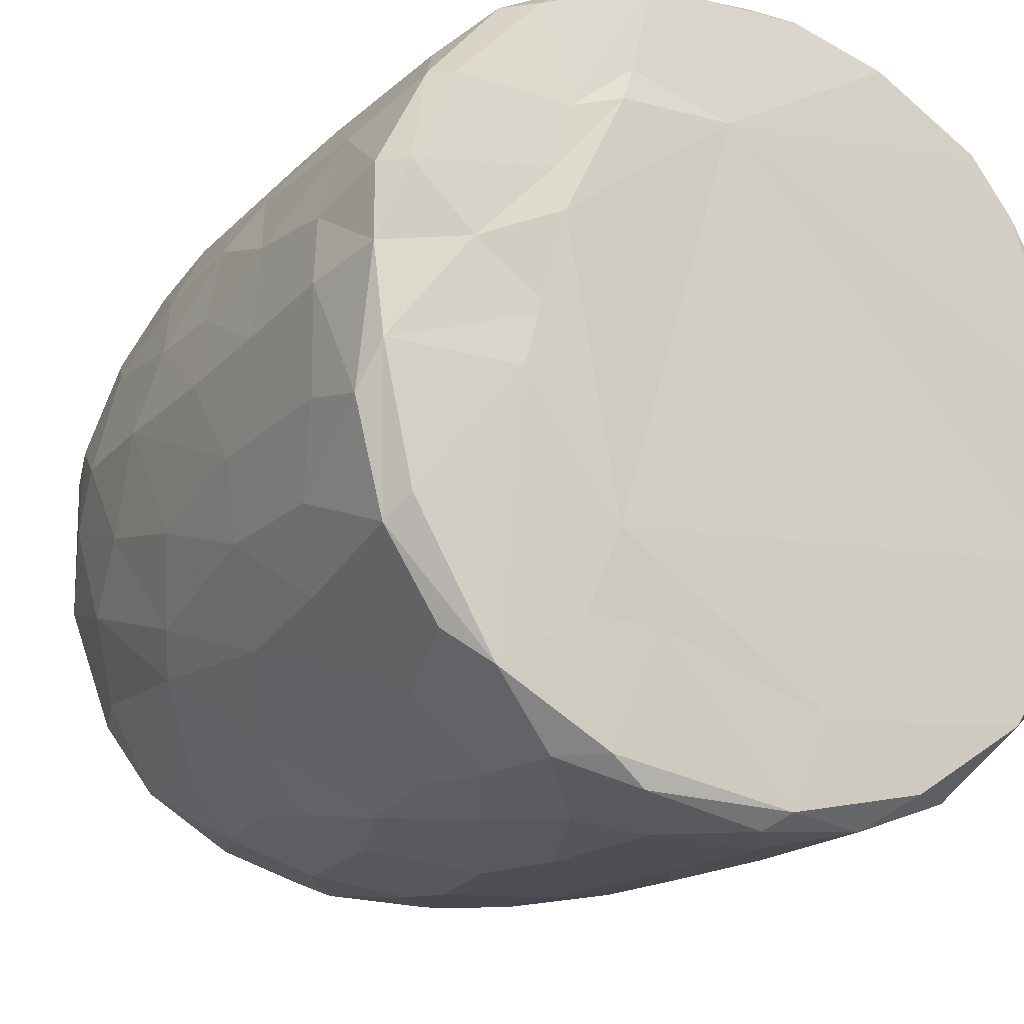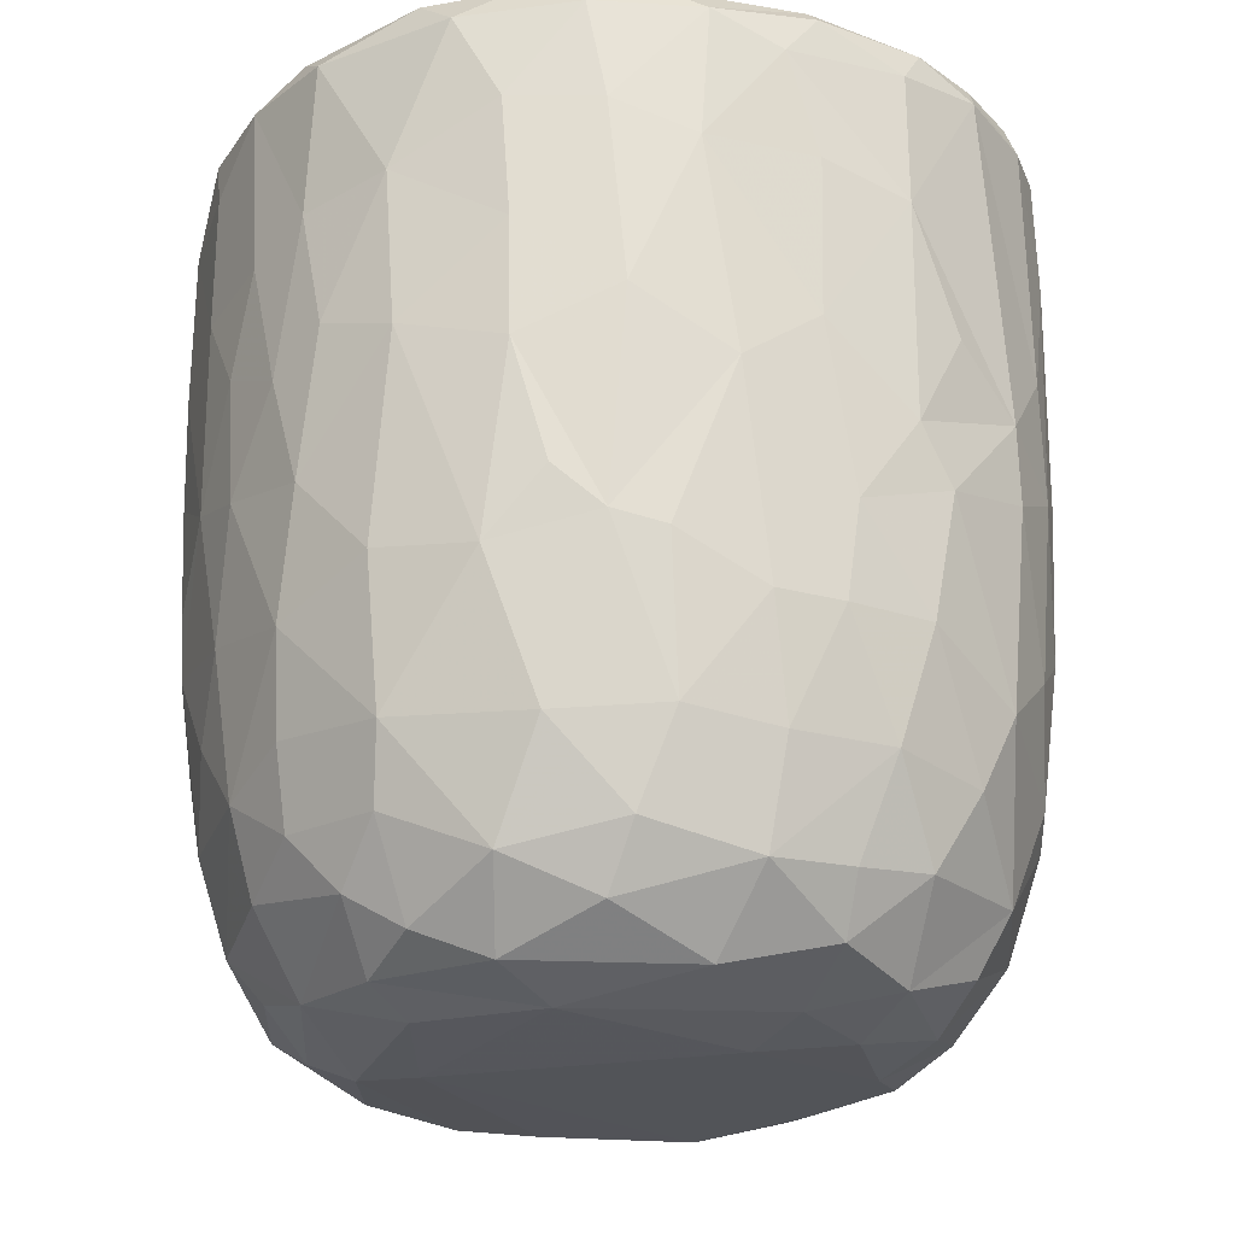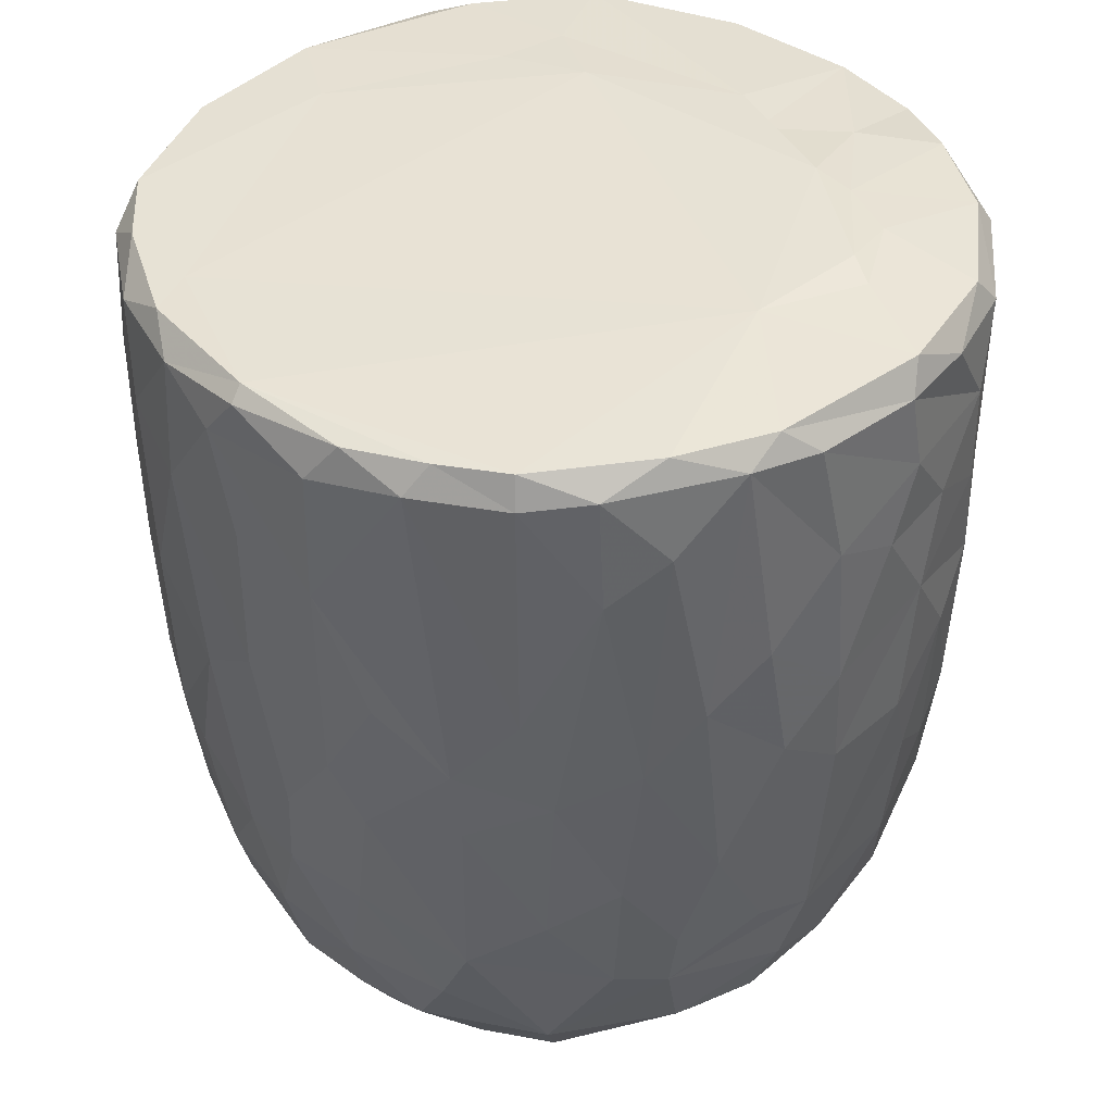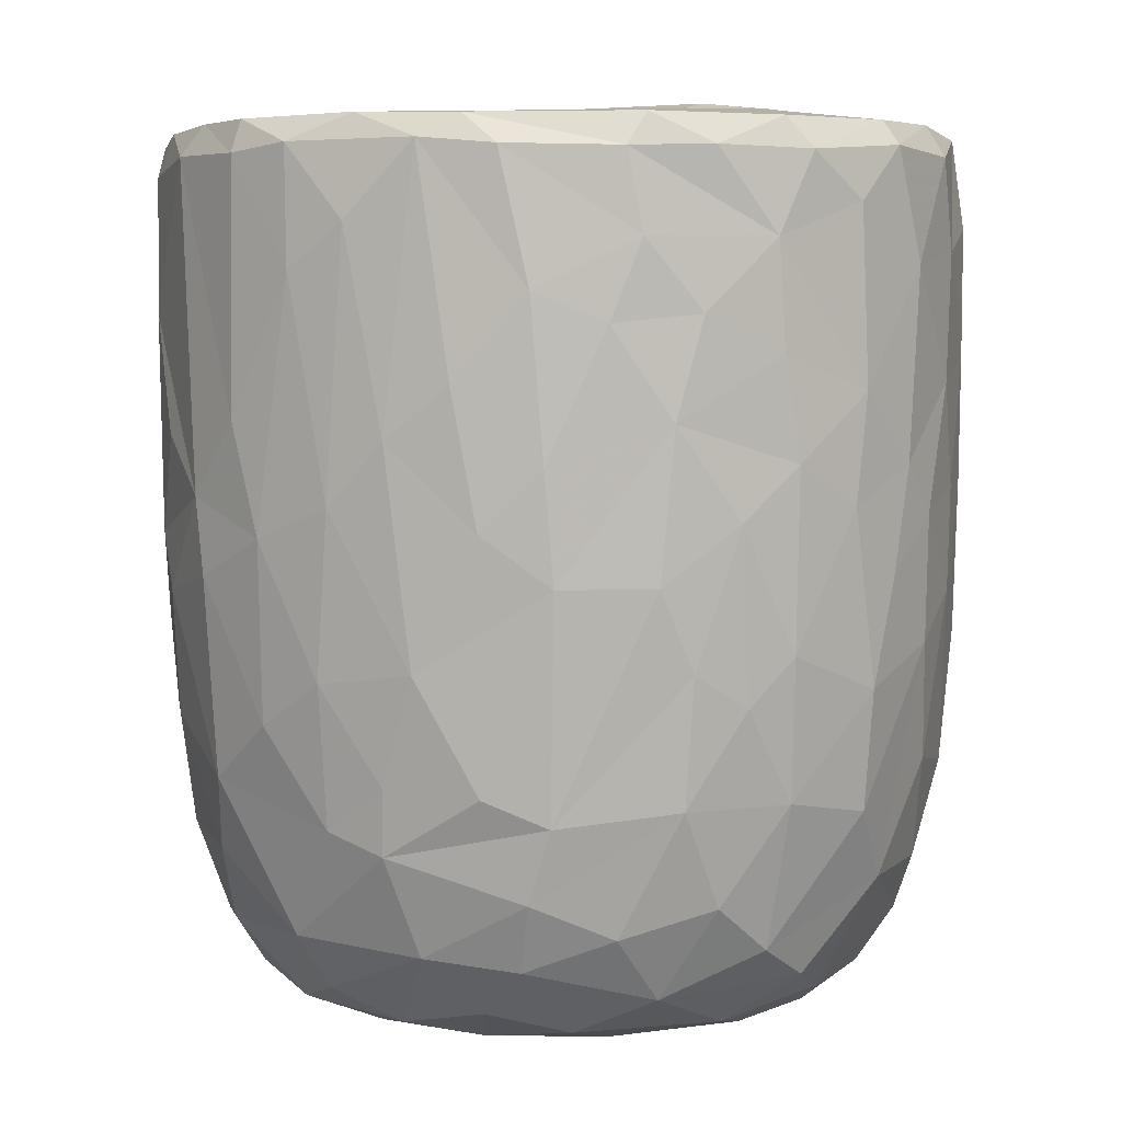
<metadata>
{"format":"obj","ext":"obj","renderer":"f3d","projection":"perspective","resolution":1024,"background":"white","views":[{"elev":-17.6,"azim":148.9,"up":"+Z"},{"elev":-24.3,"azim":-108.1,"up":"+Y"},{"elev":40.7,"azim":-37.5,"up":"+Y"},{"elev":5.1,"azim":4.9,"up":"+Y"}]}
</metadata>
<code>
v 0.1376 -0.06028 -0.9093
v 0.162 -0.1942 -0.8972
v -0.06518 0.07851 -0.9173
v 0.2048 0.2176 -0.9092
v 0.1747 0.4604 -0.9197
v -0.0861 0.5112 -0.9243
v -0.2281 0.3127 -0.901
v 0.1677 0.8143 -0.9192
v -0.08871 0.8196 -0.9243
v -0.314 0.5313 -0.8803
v 0.3027 0.7383 -0.8881
v -0.009251 0.9525 -0.9172
v -0.2681 0.9317 -0.8896
v -0.004625 -0.4072 -0.8764
v 0.1643 -0.572 -0.8398
v -0.1626 -0.5765 -0.8418
v -0.1503 -0.2471 -0.8856
v -0.4104 -0.299 -0.8171
v -0.245 0.02881 -0.8892
v 0.3852 0.02706 -0.8456
v -0.4054 0.2293 -0.8475
v 0.3818 0.5149 -0.8596
v 0.2843 0.9792 -0.8699
v -0.05609 0.9974 -0.8814
v -0.3642 -0.5147 -0.7962
v 0.3222 -0.3541 -0.8392
v -0.4764 -0.02081 -0.8068
v 0.4747 0.2303 -0.8169
v 0.511 0.4961 -0.798
v -0.4754 0.5763 -0.8176
v 0.4866 0.7238 -0.8136
v -0.4965 0.9224 -0.806
v 0.4685 0.9299 -0.8152
v -0.3842 0.9937 -0.8102
v 0.3718 0.9992 -0.8115
v -0.1331 -0.7644 -0.7817
v 0.1507 -0.7869 -0.7736
v -0.3271 -0.6873 -0.7635
v 0.4786 -0.4719 -0.7504
v 0.5413 -0.1948 -0.7522
v -0.6222 -0.2115 -0.6934
v 0.5245 -0.001656 -0.7764
v -0.5354 0.3019 -0.7855
v 0.6717 0.7421 -0.6787
v 0.3922 -0.6789 -0.738
v -0.6027 -0.5413 -0.6595
v 0.6598 0.3521 -0.6871
v -0.6606 0.5967 -0.6924
v 0.6305 1 -0.6717
v -0.148 1.005 -0.6803
v -0.2995 -0.9474 -0.5886
v -0.4035 -0.8173 -0.6691
v -0.07149 -0.9338 -0.6656
v 0.09732 -0.8904 -0.7027
v 0.3635 -0.8883 -0.6306
v -0.5389 -0.6985 -0.644
v 0.5859 -0.6995 -0.6128
v 0.6474 -0.3261 -0.6492
v 0.665 0.09128 -0.6702
v -0.676 0.2449 -0.6733
v -0.7457 0.9206 -0.5916
v -0.6547 0.9966 -0.6349
v 0.4364 1.012 -0.5451
v 0.7223 0.9412 -0.5983
v 0.2412 -0.9603 -0.5804
v -0.4669 -0.8933 -0.5578
v -0.7646 -0.2364 -0.5154
v 0.7937 0.2876 -0.5095
v -0.7687 0.9985 -0.2581
v 0.2677 1.014 -0.5505
v 0.1977 -0.9983 -0.4894
v 0.5523 -0.899 -0.4645
v 0.7944 -0.1484 -0.4772
v -0.8113 0.1822 -0.4783
v -0.8045 0.7182 -0.5003
v 0.3633 1.025 -0.3628
v -0.2244 -0.9965 -0.4869
v -0.6585 -0.7928 -0.4495
v 0.7478 -0.579 -0.4399
v -0.8132 0.4429 -0.4833
v 0.8165 0.5937 -0.4713
v -0.7703 0.9961 -0.4668
v 0.4909 -0.9644 -0.3976
v -0.522 -0.9534 -0.4034
v 0.6744 -0.7715 -0.4446
v -0.8321 -0.08552 -0.4049
v 0.8451 0.9382 -0.4081
v -0.7755 -0.5591 -0.397
v 0.07654 -1.014 -0.3864
v -0.4247 -1.003 -0.2644
v -0.8642 -0.1787 -0.3
v 0.8377 -0.06782 -0.3865
v 0.8786 0.3582 -0.3072
v -0.8684 0.9331 -0.3491
v 0.8128 0.9965 -0.3591
v 0.7174 -0.8717 -0.1563
v 0.8381 -0.4714 -0.2634
v 0.5363 -0.9908 -0.186
v -0.6882 -0.873 -0.2435
v -0.7779 -0.7401 -0.2188
v -0.8966 0.2905 -0.272
v 0.8816 0.6735 -0.3048
v -0.8883 0.7027 -0.31
v 0.5828 1.025 -0.0703
v 0.7886 -0.7386 -0.1849
v -0.8459 -0.5404 -0.1577
v 0.8854 -0.2708 -0.1311
v 0.8956 0.0448 -0.2031
v 0.9075 0.9351 -0.1598
v 0.07307 1.02 0.5759
v -0.9167 0.9374 -0.1049
v -0.8694 0.9931 -0.2034
v 0.4949 -1.001 -0.01301
v -0.6329 -0.9583 -0.0178
v 0.916 0.3857 -0.1337
v -0.9207 0.6335 -0.1269
v 0.8799 0.9953 -0.05921
v -0.8849 -0.206 -0.1845
v -0.9187 0.1569 -0.05279
v 0.9185 0.7744 -0.123
v -0.3124 -1.019 0.1704
v -0.7829 -0.7944 0.03364
v 0.847 -0.5888 -0.02781
v -0.8894 -0.3072 0.01383
v -0.874 1 0.1216
v 0.4294 -1.003 0.3153
v 0.9116 -0.1292 0.0742
v 0.9235 0.4959 0.09308
v 0.5158 1.026 0.05687
v -0.5094 -0.9919 0.2017
v 0.7805 -0.7668 0.1549
v 0.8839 -0.4353 0.0811
v 0.9212 0.2136 0.07709
v -0.9149 0.2745 0.1188
v -0.9231 0.8664 0.05266
v 0.4956 1.04 0.2732
v 0.6962 -0.8993 0.1277
v -0.6706 -0.904 0.2258
v -0.8489 -0.5681 0.05278
v 0.8208 -0.6388 0.1922
v -0.9184 0.63 0.1252
v -0.9047 0.9672 0.1329
v 0.9229 0.7789 0.1176
v 0.5711 -0.9643 0.2479
v -0.8809 -0.3113 0.1647
v -0.8915 -0.09717 0.1911
v 0.8941 0.9769 0.1439
v 0.6894 1.013 0.1856
v -0.7521 -0.7835 0.2216
v -0.8157 -0.5643 0.2878
v 0.8893 -0.0253 0.2412
v 0.8369 -0.3956 0.309
v -0.8704 0.1022 0.3328
v 0.8952 0.2091 0.2369
v 0.8881 0.7229 0.287
v 0.8778 0.4429 0.3246
v -0.8783 0.5916 0.3319
v -0.8749 0.8937 0.3322
v 0.8264 0.9999 0.3245
v -0.8317 -0.3055 0.3641
v 0.8692 0.9296 0.3338
v 0.5112 1.027 0.3689
v -0.3705 -1.001 0.3733
v 0.601 -0.8988 0.3923
v -0.704 -0.7636 0.3963
v -0.5407 -0.9409 0.4063
v 0.1485 -1.002 0.4764
v 0.7362 -0.64 0.4356
v 0.8343 -0.1236 0.4016
v -0.8356 -0.02068 0.4153
v 0.839 0.1614 0.4251
v -0.8256 0.985 0.3896
v -0.1216 -0.9952 0.5169
v -0.826 0.3247 0.4507
v 0.8115 0.6961 0.4873
v 0.3956 -0.9511 0.519
v -0.7111 -0.5876 0.5015
v 0.7007 -0.4733 0.5616
v -0.7797 0.9278 0.5306
v -0.7219 0.9949 0.5502
v 0.3473 1.032 0.5601
v 0.7264 0.9974 0.538
v -0.2951 -0.9534 0.5714
v 0.5694 -0.8397 0.5266
v 0.7192 -0.2052 0.5886
v 0.7619 0.03494 0.5454
v -0.7388 0.1995 0.6025
v 0.7912 0.2715 0.5162
v 0.7626 0.9443 0.5485
v -0.6156 0.9977 0.6769
v -0.4567 -0.8765 0.5877
v -0.5175 -0.7495 0.6427
v -0.7 -0.4162 0.5845
v 0.4716 1.023 0.5165
v 0.07984 -0.9524 0.6384
v -0.7217 0.0291 0.6151
v 0.6774 0.1895 0.6586
v 0.6991 0.4294 0.6441
v 0.2662 -0.8629 0.6948
v 0.4949 -0.7607 0.6504
v -0.105 -0.9021 0.6904
v 0.5456 -0.4335 0.7169
v -0.6339 0.926 0.6991
v -0.6364 0.3648 0.7087
v 0.6846 0.823 0.6594
v 0.3149 1.017 0.6395
v 0.5234 0.9942 0.7472
v -0.2312 -0.7671 0.7638
v -0.5743 -0.2821 0.7139
v 0.5597 0.2818 0.7712
v 0.5842 0.9255 0.7495
v 0.3963 -0.6532 0.7481
v -0.4276 -0.4967 0.7706
v -0.5767 0.1179 0.7459
v 0.5524 -0.1177 0.7556
v -0.01666 -0.7895 0.7858
v -0.3037 -0.5419 0.8165
v -0.4399 -0.1788 0.8082
v 0.5277 0.5073 0.7922
v 0.5136 0.7466 0.8003
v -0.4985 0.6804 0.8018
v -0.5039 0.943 0.7914
v -0.3555 1.001 0.8168
v 0.2483 0.9969 0.8615
v 0.1861 -0.714 0.7946
v 0.3275 -0.4349 0.8272
v 0.4571 -0.2228 0.7969
v 0.004073 -0.6326 0.8488
v -0.2996 -0.3942 0.8376
v 0.3472 -0.1475 0.8481
v 0.4441 0.1641 0.8303
v -0.4137 0.1911 0.8393
v 0.3082 0.3677 0.8838
v 0.3657 0.5901 0.8631
v -0.3731 0.7787 0.8603
v 0.3884 0.9303 0.8489
v 0.05414 -0.4663 0.8761
v -0.0915 -0.4065 0.88
v -0.2322 -0.1498 0.8841
v 0.2781 0.03393 0.8838
v -0.2885 0.3306 0.8854
v 0.244 0.747 0.9013
v -0.2183 0.9449 0.8972
v -0.1277 0.9951 0.8789
v 0.06396 0.03283 0.9163
v -0.09065 0.1427 0.9165
v 0.04494 0.2806 0.9258
v -0.1474 0.4477 0.9157
v 0.1752 0.5708 0.9123
v 0.2094 0.9259 0.9001
v -0.04986 0.9303 0.9196
v 0.01651 0.6358 0.927
f 1 2 3
f 1 3 4
f 3 5 4
f 3 6 5
f 7 6 3
f 6 8 5
f 9 6 10
f 6 9 8
f 11 5 8
f 8 9 12
f 9 13 12
f 14 2 15
f 16 17 14
f 14 17 2
f 17 18 19
f 19 3 17
f 17 3 2
f 2 1 20
f 20 1 4
f 19 21 7
f 7 3 19
f 5 22 4
f 10 6 7
f 11 22 5
f 10 13 9
f 8 12 23
f 8 23 11
f 24 12 13
f 12 24 23
f 16 14 15
f 25 18 16
f 15 2 26
f 18 17 16
f 2 20 26
f 27 19 18
f 27 21 19
f 20 4 28
f 4 22 28
f 21 10 7
f 29 28 22
f 30 10 21
f 31 22 11
f 30 13 10
f 32 13 30
f 11 33 31
f 23 33 11
f 34 13 32
f 34 24 13
f 35 33 23
f 24 35 23
f 36 16 37
f 16 15 37
f 38 16 36
f 38 25 16
f 39 26 40
f 27 18 41
f 26 20 40
f 20 42 40
f 20 28 42
f 27 43 21
f 30 21 43
f 31 29 22
f 29 31 44
f 37 15 45
f 25 38 46
f 39 45 15
f 26 39 15
f 29 47 28
f 30 43 48
f 47 29 44
f 48 32 30
f 31 33 44
f 44 33 49
f 49 33 35
f 34 50 24
f 51 52 53
f 52 36 53
f 53 36 37
f 53 37 54
f 52 38 36
f 37 45 55
f 46 38 56
f 57 45 39
f 18 25 46
f 58 39 40
f 42 28 59
f 60 43 27
f 59 28 47
f 61 32 48
f 32 62 34
f 63 49 35
f 37 55 54
f 57 55 45
f 52 56 38
f 39 58 57
f 18 46 41
f 59 40 42
f 41 60 27
f 48 43 60
f 64 44 49
f 62 32 61
f 62 50 34
f 54 65 53
f 55 65 54
f 66 56 52
f 40 59 58
f 41 67 60
f 59 47 68
f 68 47 44
f 62 69 50
f 50 70 24
f 70 35 24
f 35 70 63
f 65 71 53
f 66 52 51
f 57 72 55
f 41 46 67
f 73 58 59
f 60 67 74
f 75 61 48
f 76 70 50
f 77 51 53
f 78 56 66
f 46 56 78
f 58 79 57
f 58 73 79
f 73 59 68
f 48 80 75
f 44 81 68
f 44 64 81
f 62 61 82
f 82 69 62
f 50 69 76
f 77 53 71
f 55 83 65
f 72 83 55
f 66 84 78
f 85 72 57
f 86 74 67
f 80 48 60
f 80 60 74
f 64 87 81
f 49 87 64
f 84 66 51
f 78 88 46
f 88 67 46
f 89 77 71
f 51 90 84
f 90 51 77
f 83 71 65
f 79 85 57
f 91 86 67
f 73 68 92
f 68 81 93
f 94 61 75
f 61 94 82
f 70 76 63
f 87 49 95
f 96 72 85
f 73 97 79
f 68 93 92
f 98 89 71
f 78 84 99
f 78 100 88
f 91 67 88
f 92 97 73
f 91 74 86
f 80 74 101
f 102 93 81
f 80 103 75
f 87 102 81
f 76 104 63
f 83 98 71
f 96 83 72
f 96 85 105
f 85 79 105
f 79 97 105
f 106 91 88
f 92 107 97
f 91 101 74
f 93 108 92
f 80 101 103
f 103 94 75
f 87 109 102
f 110 76 69
f 63 104 49
f 98 83 96
f 99 100 78
f 106 88 100
f 92 108 107
f 111 94 103
f 82 94 112
f 89 90 77
f 113 89 98
f 99 84 114
f 102 115 93
f 103 101 116
f 95 117 87
f 117 109 87
f 112 69 82
f 91 106 118
f 119 91 118
f 119 101 91
f 115 108 93
f 109 120 102
f 111 112 94
f 49 104 95
f 104 117 95
f 114 84 90
f 116 101 119
f 115 102 120
f 103 116 111
f 89 121 90
f 99 122 100
f 97 123 105
f 97 107 123
f 118 106 124
f 111 125 112
f 126 121 89
f 113 126 89
f 122 99 114
f 122 106 100
f 108 127 107
f 124 119 118
f 120 128 115
f 125 69 112
f 129 117 104
f 90 130 114
f 131 96 105
f 107 132 123
f 115 127 108
f 115 133 127
f 134 116 119
f 135 111 116
f 110 136 76
f 136 104 76
f 121 130 90
f 113 98 137
f 96 137 98
f 122 114 138
f 105 123 131
f 106 122 139
f 139 124 106
f 132 140 123
f 141 116 134
f 141 135 116
f 142 111 135
f 109 143 120
f 111 142 125
f 136 129 104
f 144 113 137
f 96 131 137
f 140 131 123
f 145 124 139
f 107 127 132
f 128 133 115
f 138 114 130
f 146 124 145
f 124 146 119
f 134 119 146
f 120 143 128
f 109 147 143
f 109 117 147
f 148 117 129
f 138 149 122
f 122 150 139
f 127 151 132
f 133 151 127
f 148 147 117
f 126 113 144
f 150 122 149
f 145 139 150
f 132 152 140
f 152 132 151
f 153 134 146
f 133 154 151
f 147 155 143
f 136 148 129
f 154 128 156
f 133 128 154
f 157 141 134
f 156 128 155
f 155 128 143
f 157 135 141
f 158 142 135
f 148 159 147
f 160 145 150
f 157 134 153
f 158 135 157
f 147 161 155
f 136 162 148
f 163 130 121
f 164 144 137
f 138 165 149
f 164 137 131
f 165 150 149
f 160 146 145
f 159 161 147
f 125 110 69
f 162 159 148
f 163 166 130
f 167 121 126
f 138 130 166
f 168 164 131
f 168 131 140
f 151 169 152
f 170 146 160
f 153 146 170
f 154 156 171
f 172 142 158
f 142 172 125
f 173 163 121
f 152 168 140
f 154 171 151
f 174 157 153
f 175 156 155
f 175 155 161
f 176 167 126
f 176 126 144
f 164 176 144
f 165 138 166
f 177 150 165
f 169 168 152
f 169 178 168
f 151 171 169
f 179 158 157
f 172 180 125
f 181 136 110
f 162 182 159
f 167 173 121
f 183 166 163
f 164 168 184
f 177 160 150
f 178 169 185
f 186 169 171
f 153 170 187
f 153 187 174
f 156 188 171
f 175 188 156
f 161 189 175
f 189 159 182
f 189 161 159
f 180 190 125
f 181 162 136
f 163 173 183
f 166 183 191
f 184 176 164
f 166 192 165
f 191 192 166
f 193 160 177
f 185 169 186
f 171 188 186
f 179 172 158
f 172 179 180
f 190 110 125
f 194 182 162
f 181 194 162
f 195 167 176
f 177 165 192
f 193 170 160
f 170 196 187
f 197 186 188
f 198 188 175
f 179 157 187
f 187 157 174
f 195 173 167
f 199 195 176
f 168 200 184
f 193 177 192
f 200 168 178
f 196 170 193
f 173 201 183
f 184 199 176
f 178 185 202
f 186 197 185
f 188 198 197
f 203 179 204
f 189 205 175
f 203 180 179
f 110 206 181
f 181 206 194
f 194 207 182
f 201 173 195
f 183 208 191
f 208 183 201
f 184 200 199
f 202 200 178
f 196 193 209
f 197 198 210
f 179 187 204
f 198 175 205
f 203 190 180
f 189 182 211
f 208 192 191
f 199 200 212
f 200 202 212
f 192 213 193
f 193 213 209
f 214 196 209
f 185 197 215
f 187 196 214
f 189 211 205
f 182 207 211
f 195 216 201
f 195 199 216
f 217 213 192
f 209 213 218
f 185 215 202
f 209 218 214
f 197 210 215
f 214 204 187
f 219 198 220
f 205 220 198
f 203 204 221
f 211 220 205
f 190 203 222
f 190 223 110
f 224 194 206
f 201 216 208
f 225 216 199
f 217 192 208
f 212 225 199
f 225 212 226
f 202 226 212
f 226 202 227
f 215 227 202
f 214 221 204
f 198 219 210
f 222 203 221
f 223 190 222
f 224 207 194
f 228 208 216
f 225 228 216
f 217 208 228
f 213 217 229
f 213 229 218
f 230 227 231
f 215 231 227
f 232 214 218
f 210 231 215
f 221 214 232
f 210 219 233
f 220 234 219
f 221 235 222
f 236 220 211
f 207 224 236
f 207 236 211
f 110 224 206
f 225 226 228
f 237 228 226
f 237 217 228
f 238 229 217
f 238 217 237
f 230 237 226
f 229 238 239
f 227 230 226
f 229 239 218
f 240 230 231
f 232 218 239
f 210 233 231
f 235 232 241
f 235 221 232
f 219 234 233
f 220 242 234
f 235 243 222
f 243 223 222
f 243 244 223
f 223 244 110
f 244 224 110
f 245 238 237
f 239 238 245
f 240 245 237
f 240 237 230
f 246 239 245
f 241 232 239
f 241 239 246
f 233 247 245
f 233 245 240
f 231 233 240
f 248 241 246
f 248 243 241
f 234 249 233
f 243 235 241
f 242 249 234
f 250 242 220
f 220 236 250
f 224 250 236
f 244 243 251
f 244 251 250
f 224 244 250
f 247 246 245
f 248 246 247
f 252 248 247
f 252 247 249
f 233 249 247
f 243 248 252
f 251 243 252
f 252 249 242
f 251 252 242
f 250 251 242

</code>
